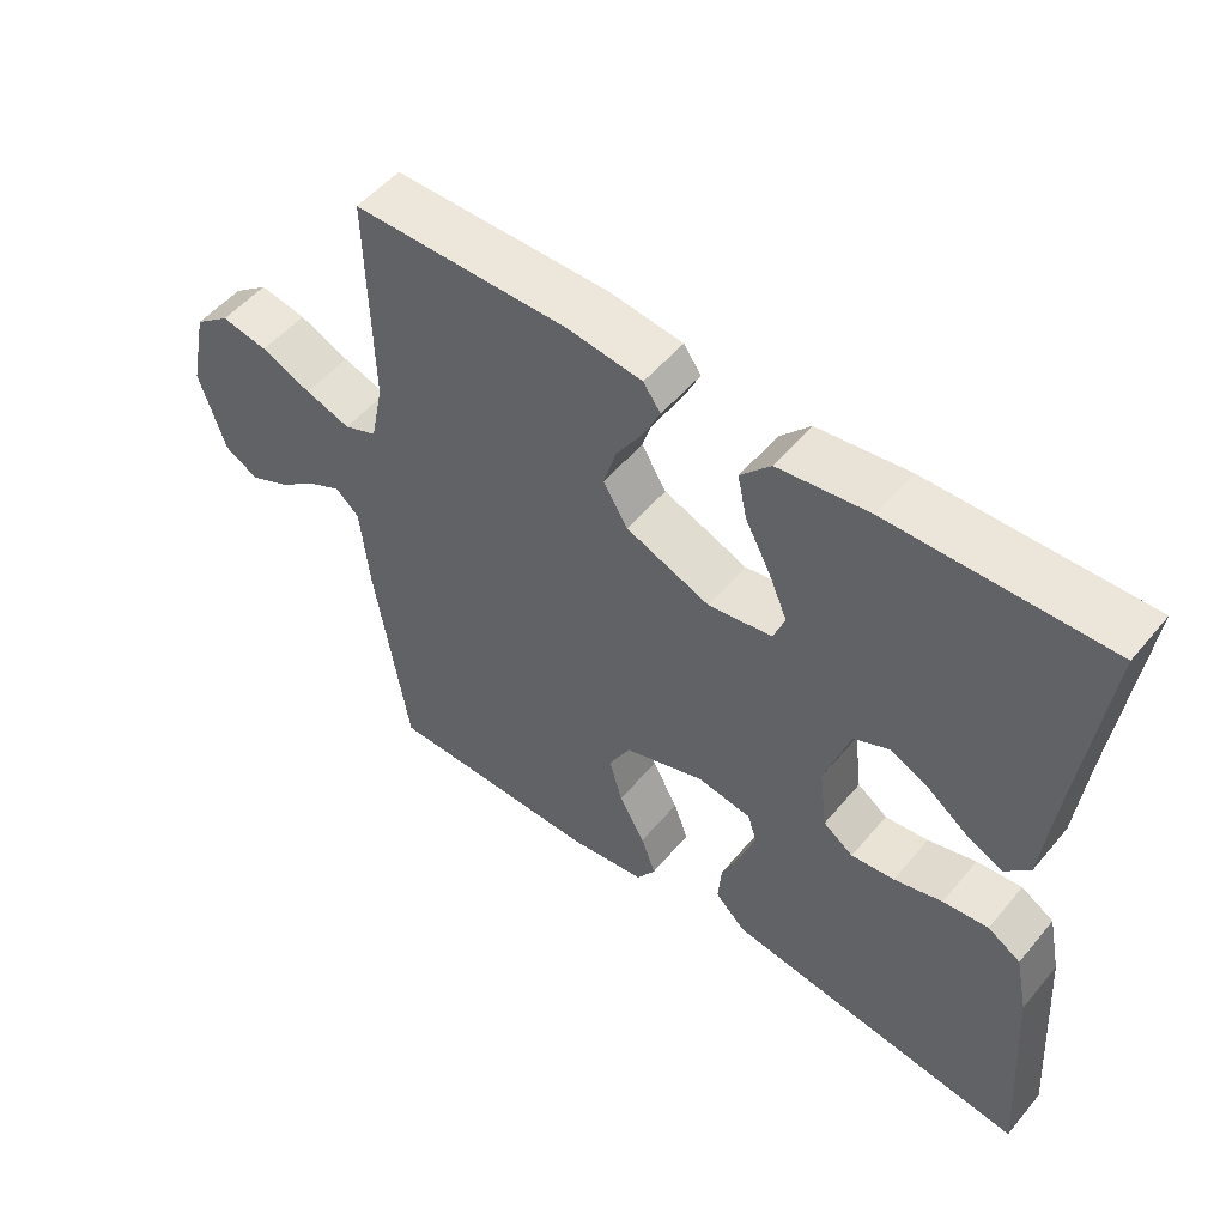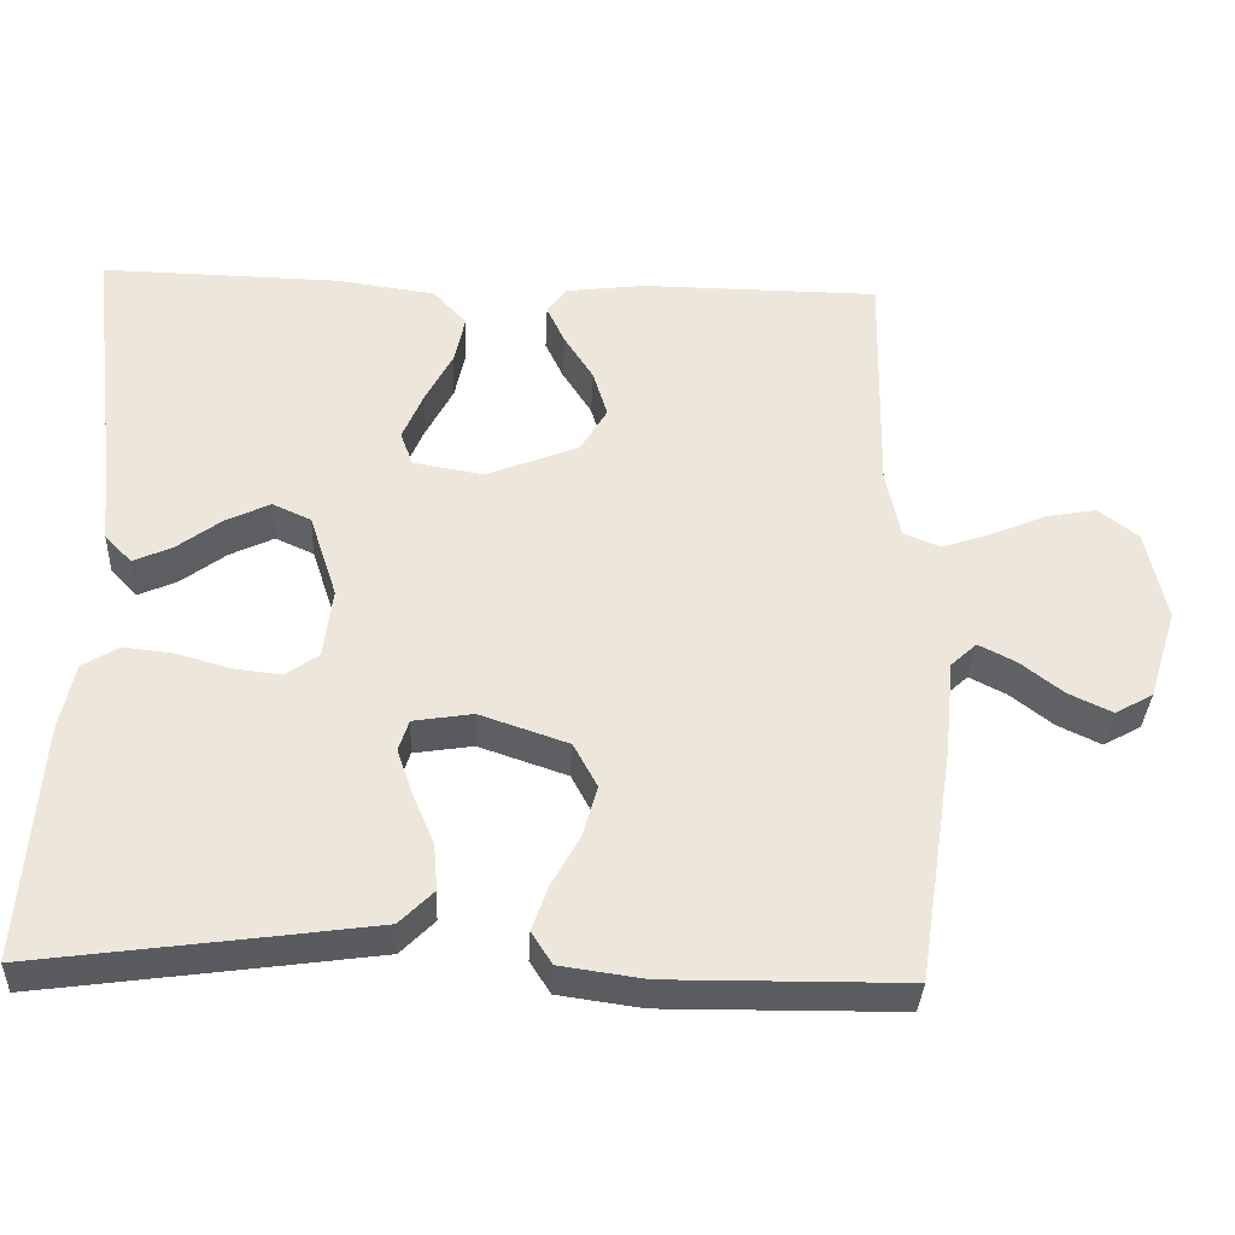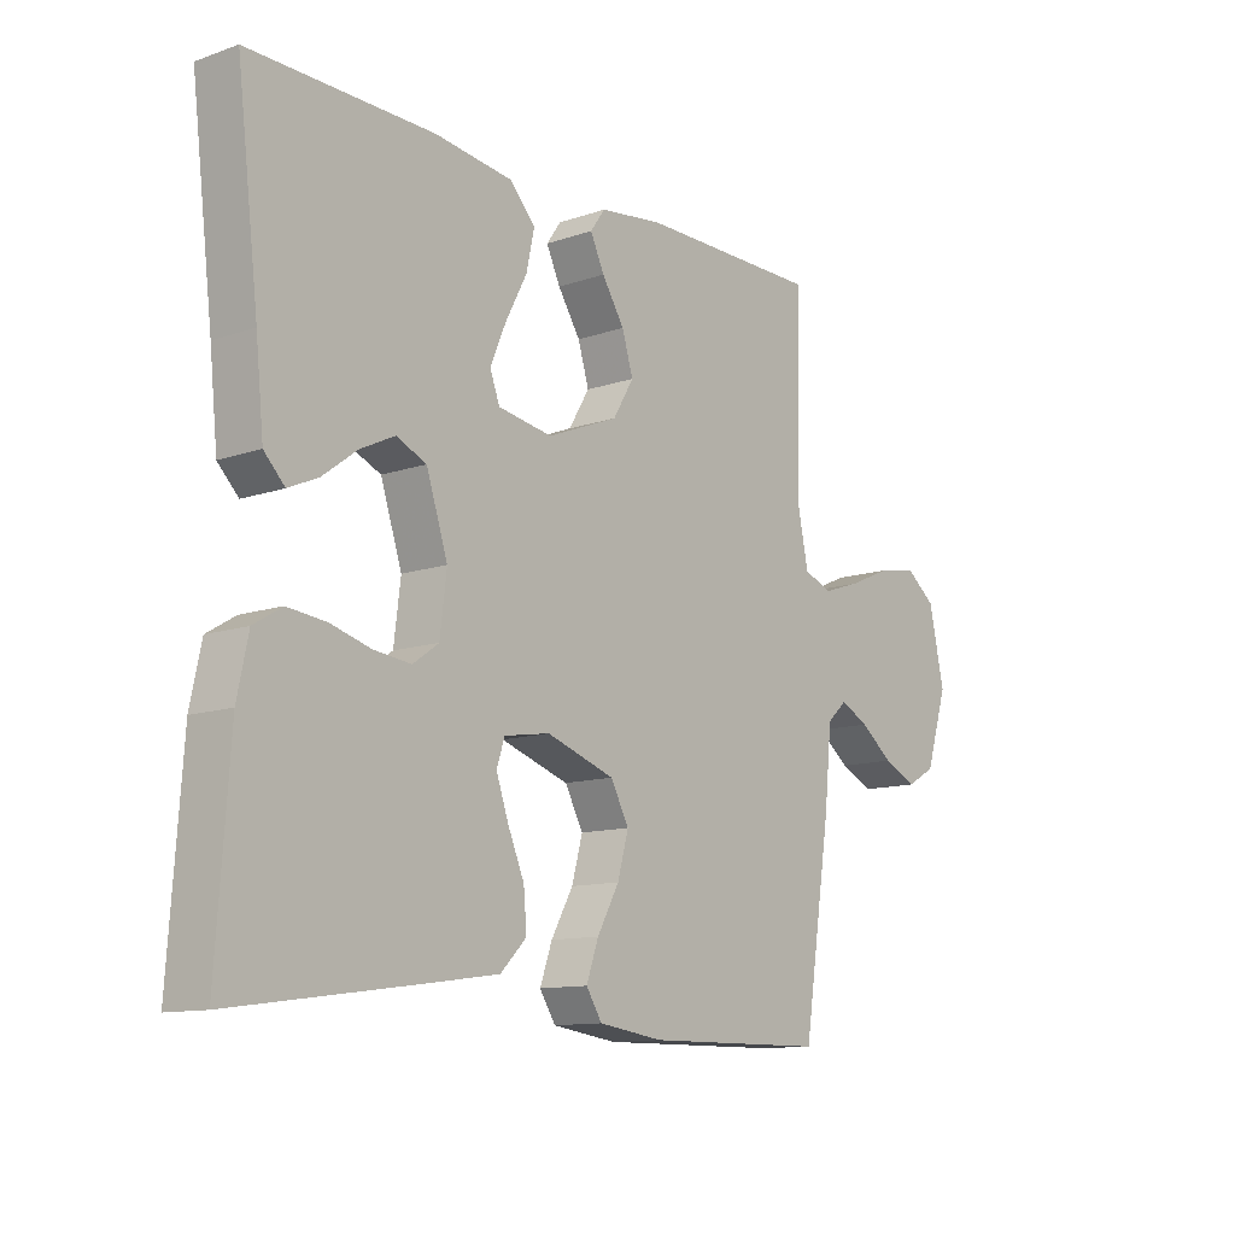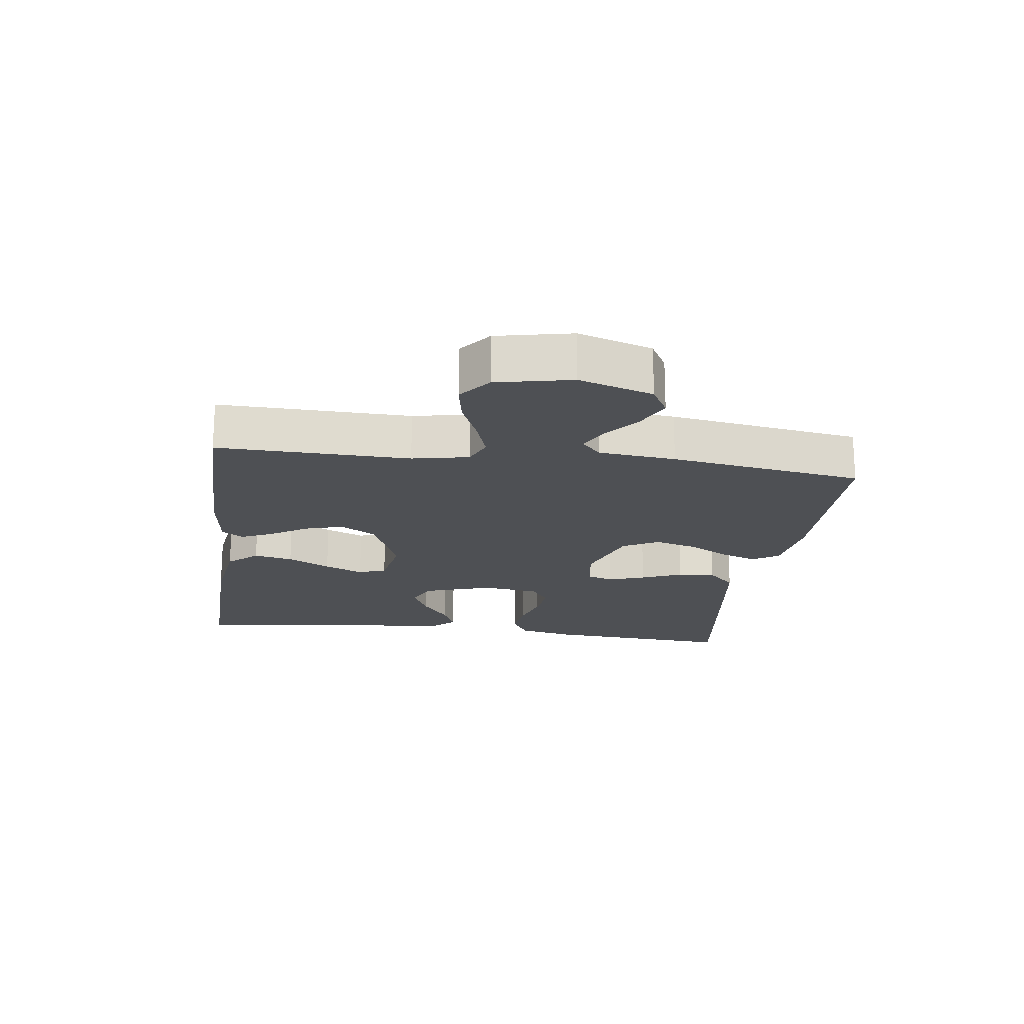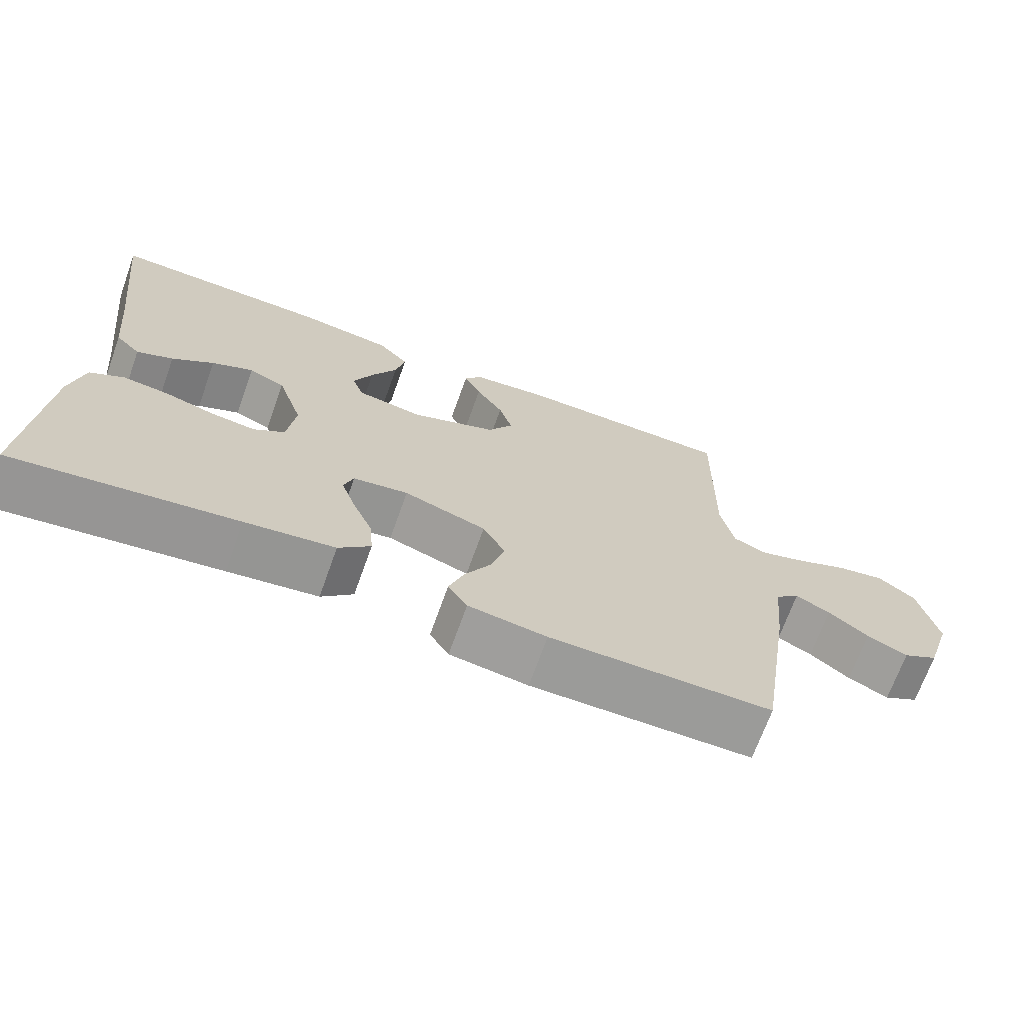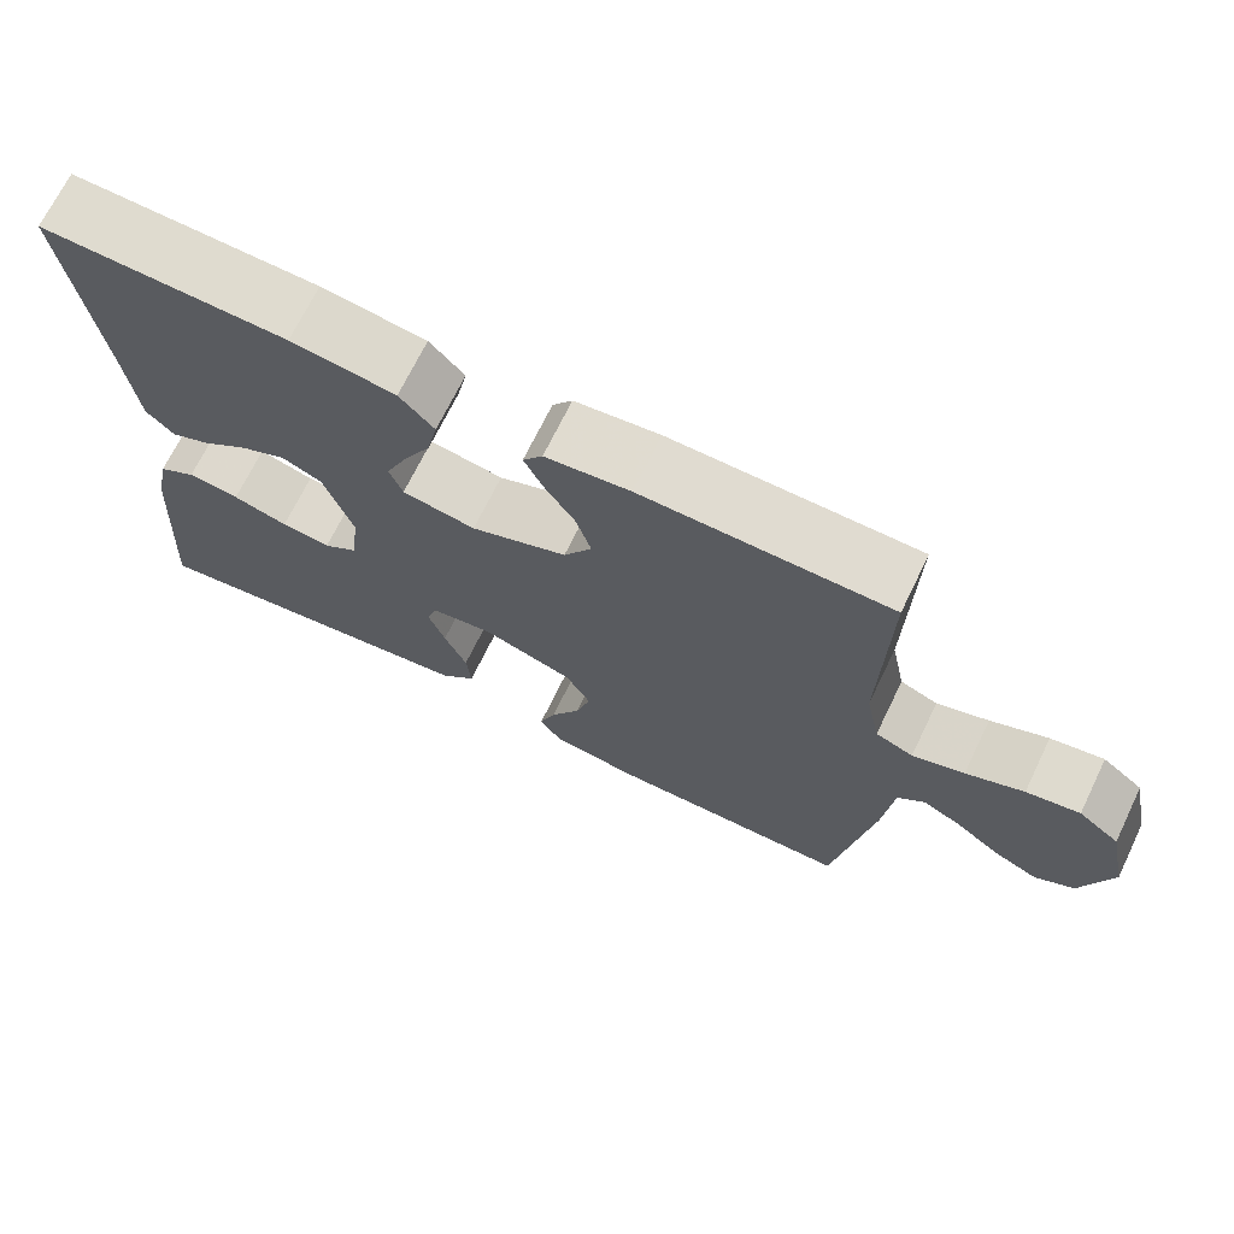
<metadata>
{"format":"obj","ext":"obj","renderer":"f3d","projection":"perspective","resolution":1024,"background":"white","views":[{"elev":52.4,"azim":-141.3,"up":"+Z"},{"elev":-34.9,"azim":-2.7,"up":"+Z"},{"elev":-11.7,"azim":-50.6,"up":"+Z"},{"elev":-19.0,"azim":82.2,"up":"+Y"},{"elev":-69.7,"azim":-19.8,"up":"+Z"},{"elev":70.0,"azim":25.9,"up":"+Z"}]}
</metadata>
<code>
v 0.5 0.07 0.5
v 0.494 0.07 0.2
v 0.512 0.07 0.112
v 0.558 0.07 0.093
v 0.621 0.07 0.114
v 0.691 0.07 0.144
v 0.756 0.07 0.156
v 0.806 0.07 0.117
v 0.831 0.07 0
v 0.795 0.07 -0.115
v 0.747 0.07 -0.142
v 0.692 0.07 -0.116
v 0.638 0.07 -0.074
v 0.591 0.07 -0.05
v 0.558 0.07 -0.08
v 0.546 0.07 -0.2
v 0.5 0.07 -0.5
v 0.2 0.07 -0.503
v 0.094 0.07 -0.488
v 0.068 0.07 -0.447
v 0.088 0.07 -0.39
v 0.124 0.07 -0.325
v 0.142 0.07 -0.26
v 0.112 0.07 -0.204
v 0 0.07 -0.166
v -0.075 0.07 -0.178
v -0.088 0.07 -0.218
v -0.068 0.07 -0.276
v -0.041 0.07 -0.34
v -0.036 0.07 -0.399
v -0.079 0.07 -0.442
v -0.2 0.07 -0.459
v -0.5 0.07 -0.5
v -0.479 0.07 -0.2
v -0.461 0.07 -0.114
v -0.415 0.07 -0.086
v -0.352 0.07 -0.093
v -0.285 0.07 -0.112
v -0.225 0.07 -0.119
v -0.183 0.07 -0.089
v -0.172 0.07 0
v -0.207 0.07 0.107
v -0.256 0.07 0.129
v -0.312 0.07 0.102
v -0.368 0.07 0.06
v -0.417 0.07 0.038
v -0.451 0.07 0.073
v -0.464 0.07 0.2
v -0.5 0.07 0.5
v -0.2 0.07 0.494
v -0.073 0.07 0.477
v -0.031 0.07 0.431
v -0.044 0.07 0.37
v -0.079 0.07 0.303
v -0.105 0.07 0.242
v -0.089 0.07 0.199
v 0 0.07 0.184
v 0.117 0.07 0.231
v 0.151 0.07 0.288
v 0.133 0.07 0.348
v 0.096 0.07 0.406
v 0.073 0.07 0.455
v 0.097 0.07 0.489
v 0.2 0.07 0.502
v 0.5 0 0.5
v 0.494 0 0.2
v 0.512 0 0.112
v 0.558 0 0.093
v 0.621 0 0.114
v 0.691 0 0.144
v 0.756 0 0.156
v 0.806 0 0.117
v 0.831 0 0
v 0.795 0 -0.115
v 0.747 0 -0.142
v 0.692 0 -0.116
v 0.638 0 -0.074
v 0.591 0 -0.05
v 0.558 0 -0.08
v 0.546 0 -0.2
v 0.5 0 -0.5
v 0.2 0 -0.503
v 0.094 0 -0.488
v 0.068 0 -0.447
v 0.088 0 -0.39
v 0.124 0 -0.325
v 0.142 0 -0.26
v 0.112 0 -0.204
v 0 0 -0.166
v -0.075 0 -0.178
v -0.088 0 -0.218
v -0.068 0 -0.276
v -0.041 0 -0.34
v -0.036 0 -0.399
v -0.079 0 -0.442
v -0.2 0 -0.459
v -0.5 0 -0.5
v -0.479 0 -0.2
v -0.461 0 -0.114
v -0.415 0 -0.086
v -0.352 0 -0.093
v -0.285 0 -0.112
v -0.225 0 -0.119
v -0.183 0 -0.089
v -0.172 0 0
v -0.207 0 0.107
v -0.256 0 0.129
v -0.312 0 0.102
v -0.368 0 0.06
v -0.417 0 0.038
v -0.451 0 0.073
v -0.464 0 0.2
v -0.5 0 0.5
v -0.2 0 0.494
v -0.073 0 0.477
v -0.031 0 0.431
v -0.044 0 0.37
v -0.079 0 0.303
v -0.105 0 0.242
v -0.089 0 0.199
v 0 0 0.184
v 0.117 0 0.231
v 0.151 0 0.288
v 0.133 0 0.348
v 0.096 0 0.406
v 0.073 0 0.455
v 0.097 0 0.489
v 0.2 0 0.502
f 64 1 2
f 63 64 2
f 62 63 2
f 61 62 2
f 60 61 2
f 59 60 2 3
f 58 59 3
f 57 58 3 4
f 52 53 54
f 51 52 54
f 50 51 54
f 49 50 54
f 48 49 54
f 47 48 54
f 46 47 54
f 45 46 54
f 44 45 54
f 43 44 54 55
f 42 43 55 56
f 36 37 38
f 35 36 38
f 34 35 38
f 33 34 38
f 32 33 38
f 31 32 38
f 30 31 38
f 29 30 38
f 28 29 38
f 27 28 38 39
f 26 27 39 40
f 20 21 22
f 19 20 22
f 18 19 22
f 17 18 22
f 16 17 22
f 15 16 22
f 14 15 22 23
f 11 12 13
f 10 11 13
f 9 10 13
f 8 9 13
f 7 8 13
f 6 7 13
f 5 6 13
f 4 5 13 14
f 14 23 24
f 4 14 24
f 57 4 24
f 57 24 25
f 56 57 25
f 42 56 25
f 41 42 25
f 25 26 40 41
f 66 65 128
f 66 128 127
f 66 127 126
f 66 126 125
f 66 125 124
f 67 66 124 123
f 67 123 122
f 68 67 122 121
f 118 117 116
f 118 116 115
f 118 115 114
f 118 114 113
f 118 113 112
f 118 112 111
f 118 111 110
f 118 110 109
f 118 109 108
f 119 118 108 107
f 120 119 107 106
f 102 101 100
f 102 100 99
f 102 99 98
f 102 98 97
f 102 97 96
f 102 96 95
f 102 95 94
f 102 94 93
f 102 93 92
f 103 102 92 91
f 104 103 91 90
f 86 85 84
f 86 84 83
f 86 83 82
f 86 82 81
f 86 81 80
f 86 80 79
f 87 86 79 78
f 77 76 75
f 77 75 74
f 77 74 73
f 77 73 72
f 77 72 71
f 77 71 70
f 77 70 69
f 78 77 69 68
f 88 87 78
f 88 78 68
f 88 68 121
f 89 88 121
f 89 121 120
f 89 120 106
f 89 106 105
f 105 104 90 89
f 1 65 66 2
f 2 66 67 3
f 3 67 68 4
f 4 68 69 5
f 5 69 70 6
f 6 70 71 7
f 7 71 72 8
f 8 72 73 9
f 9 73 74 10
f 10 74 75 11
f 11 75 76 12
f 12 76 77 13
f 13 77 78 14
f 14 78 79 15
f 15 79 80 16
f 16 80 81 17
f 17 81 82 18
f 18 82 83 19
f 19 83 84 20
f 20 84 85 21
f 21 85 86 22
f 22 86 87 23
f 23 87 88 24
f 24 88 89 25
f 25 89 90 26
f 26 90 91 27
f 27 91 92 28
f 28 92 93 29
f 29 93 94 30
f 30 94 95 31
f 31 95 96 32
f 32 96 97 33
f 33 97 98 34
f 34 98 99 35
f 35 99 100 36
f 36 100 101 37
f 37 101 102 38
f 38 102 103 39
f 39 103 104 40
f 40 104 105 41
f 41 105 106 42
f 42 106 107 43
f 43 107 108 44
f 44 108 109 45
f 45 109 110 46
f 46 110 111 47
f 47 111 112 48
f 48 112 113 49
f 49 113 114 50
f 50 114 115 51
f 51 115 116 52
f 52 116 117 53
f 53 117 118 54
f 54 118 119 55
f 55 119 120 56
f 56 120 121 57
f 57 121 122 58
f 58 122 123 59
f 59 123 124 60
f 60 124 125 61
f 61 125 126 62
f 62 126 127 63
f 63 127 128 64
f 64 128 65 1

</code>
